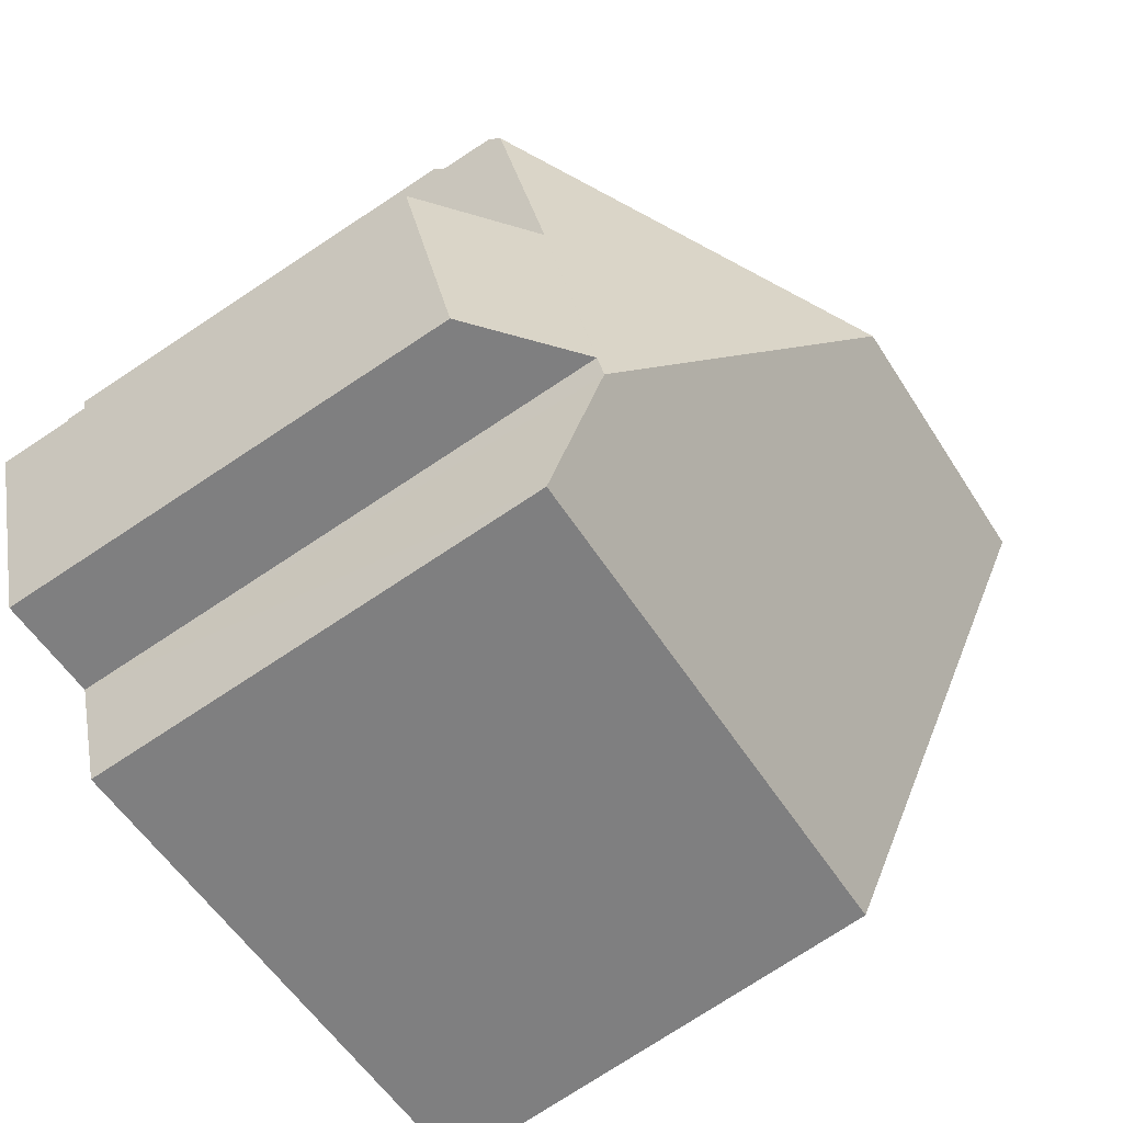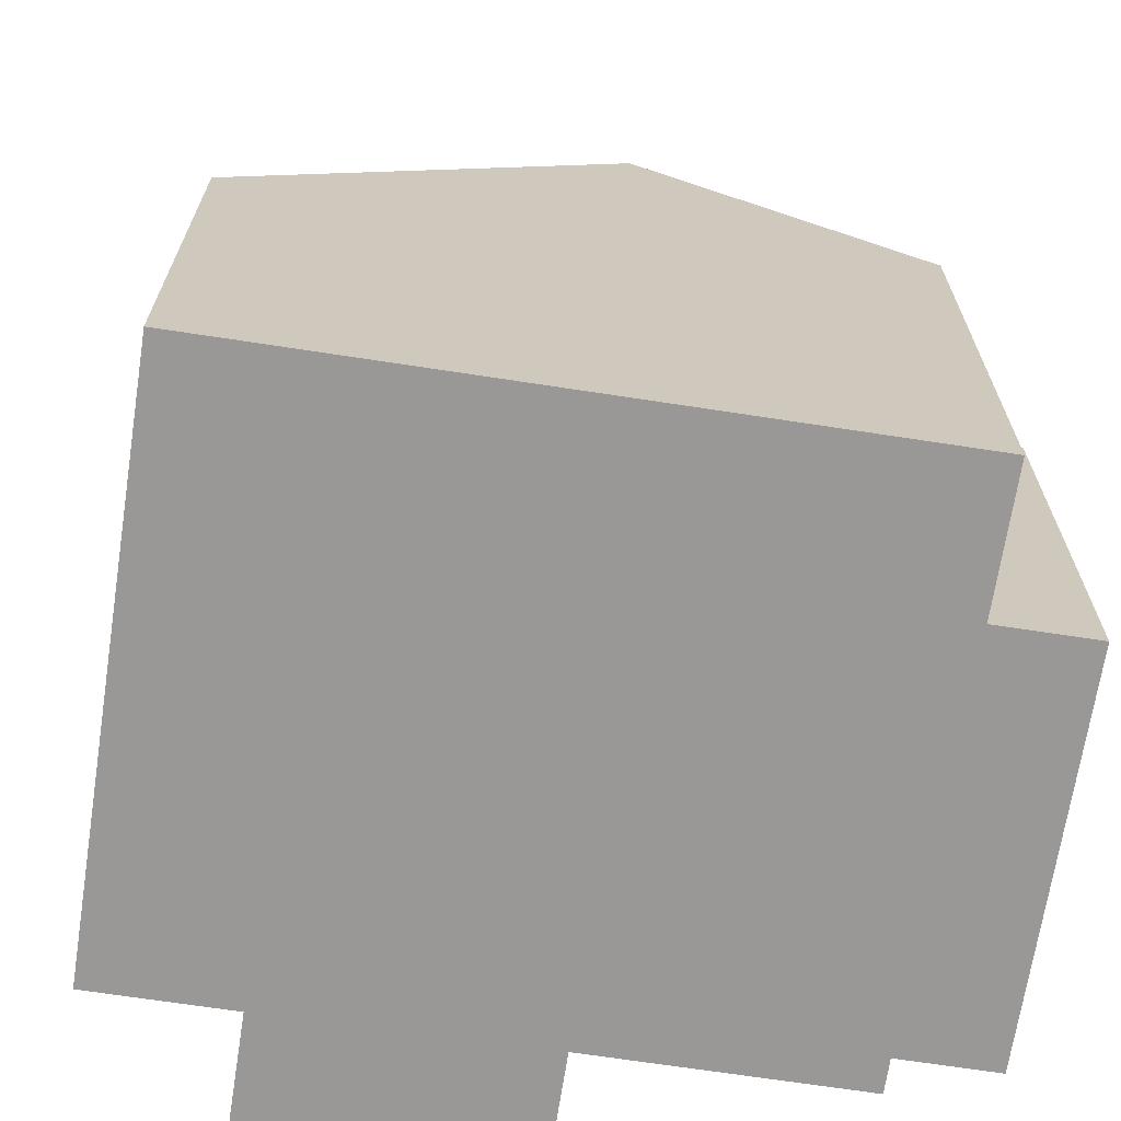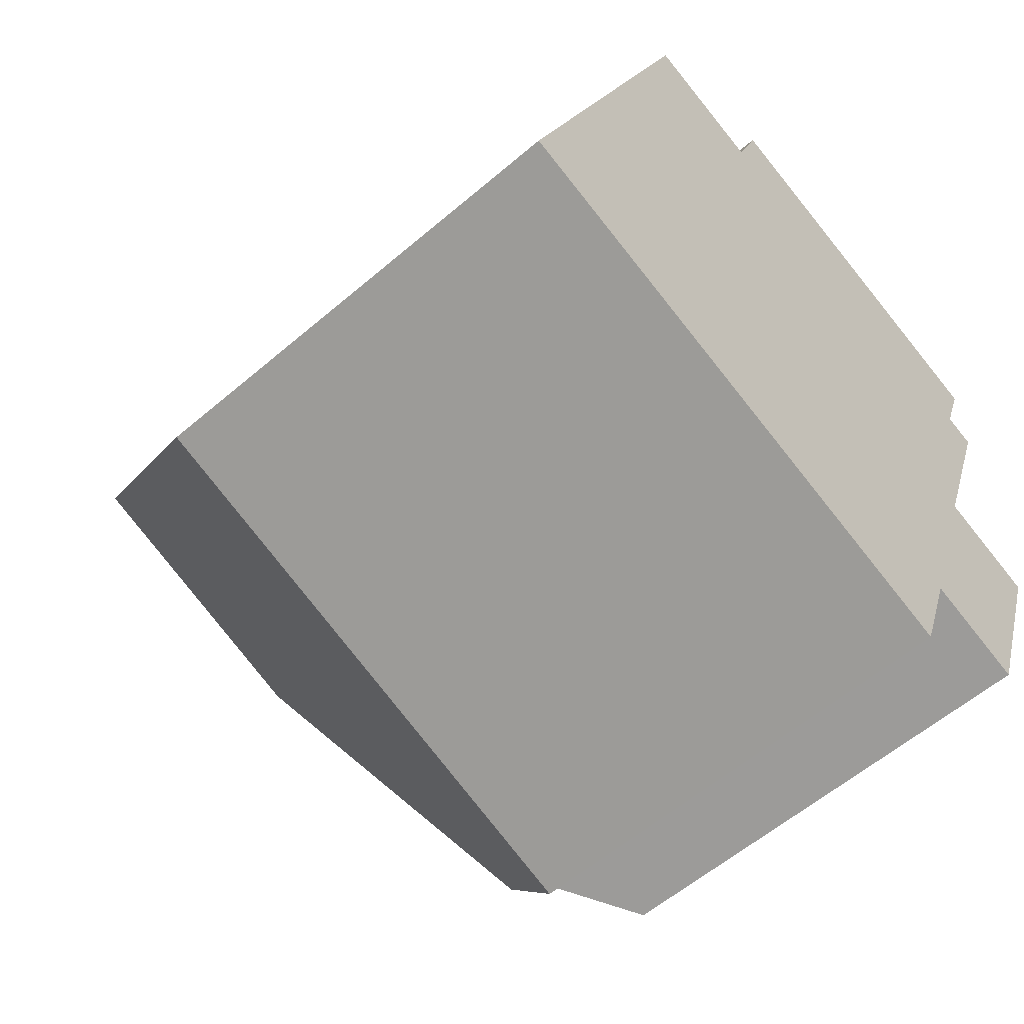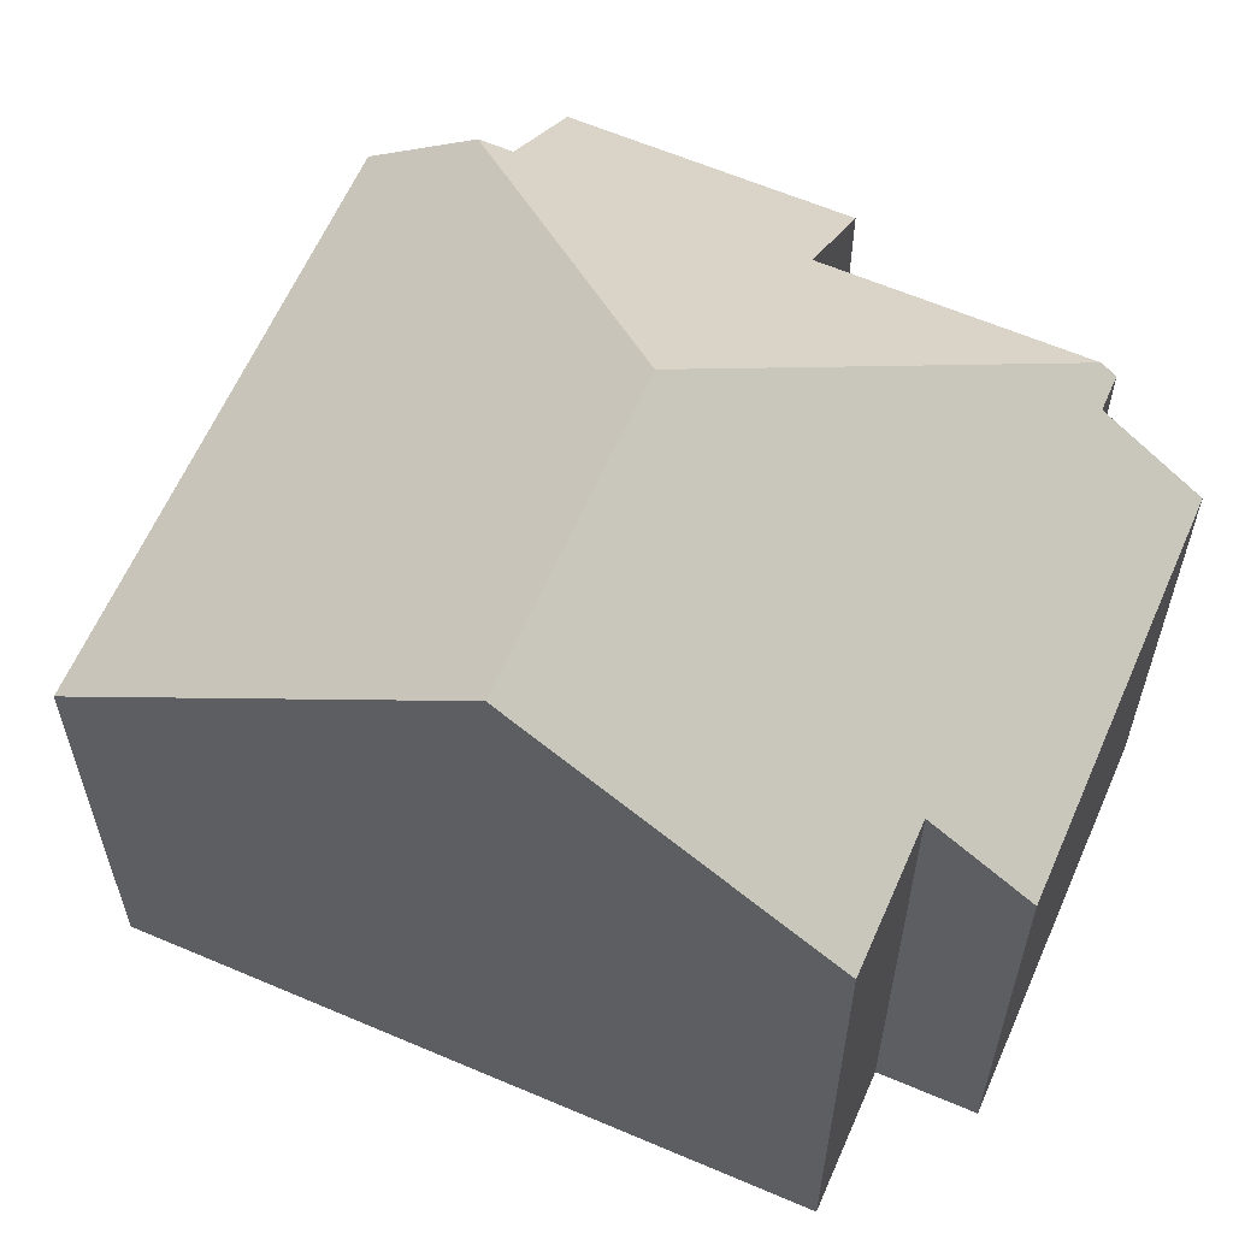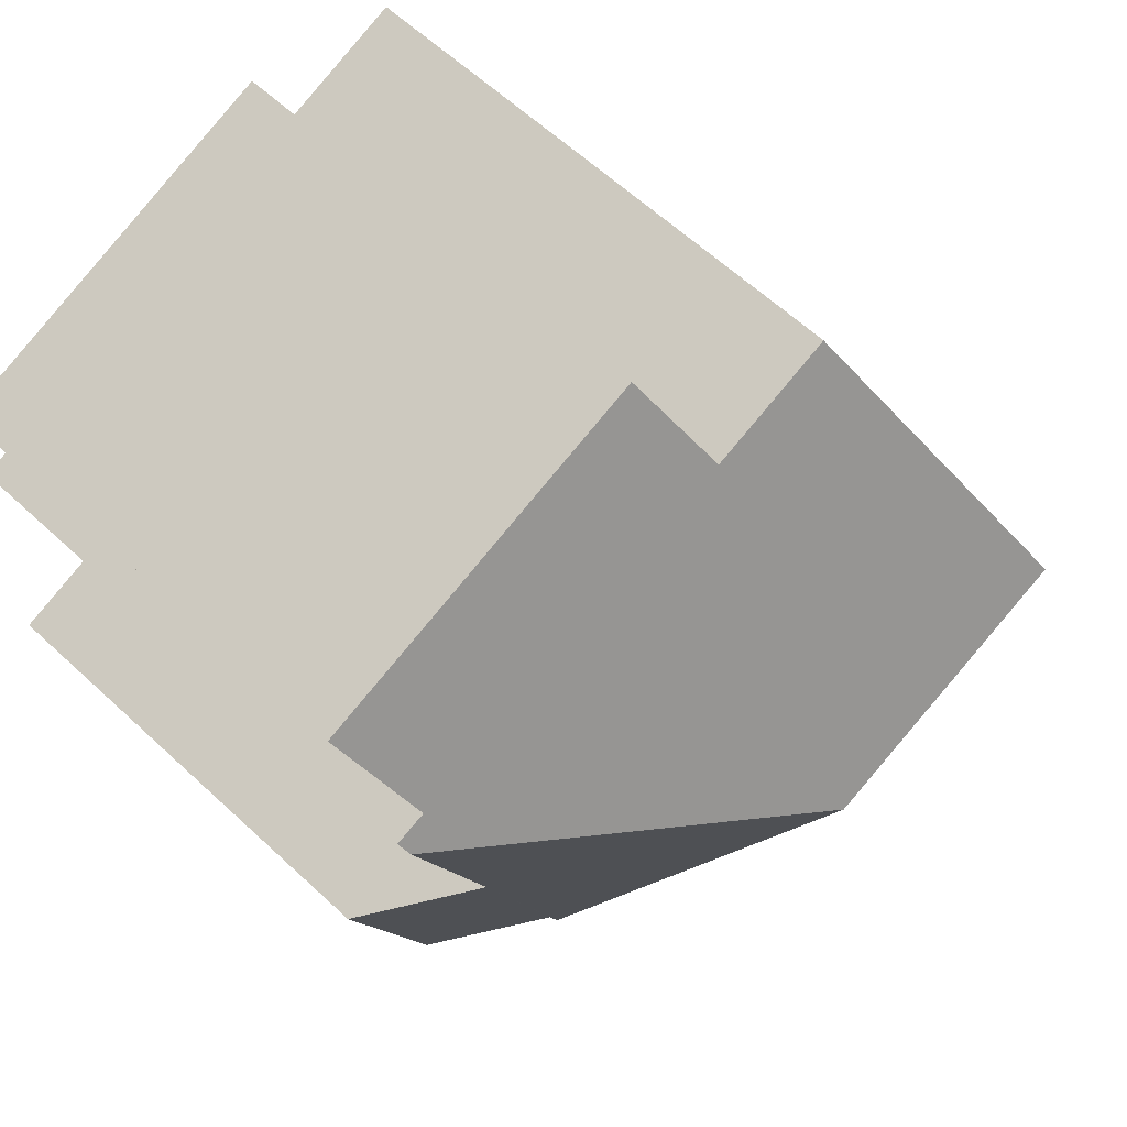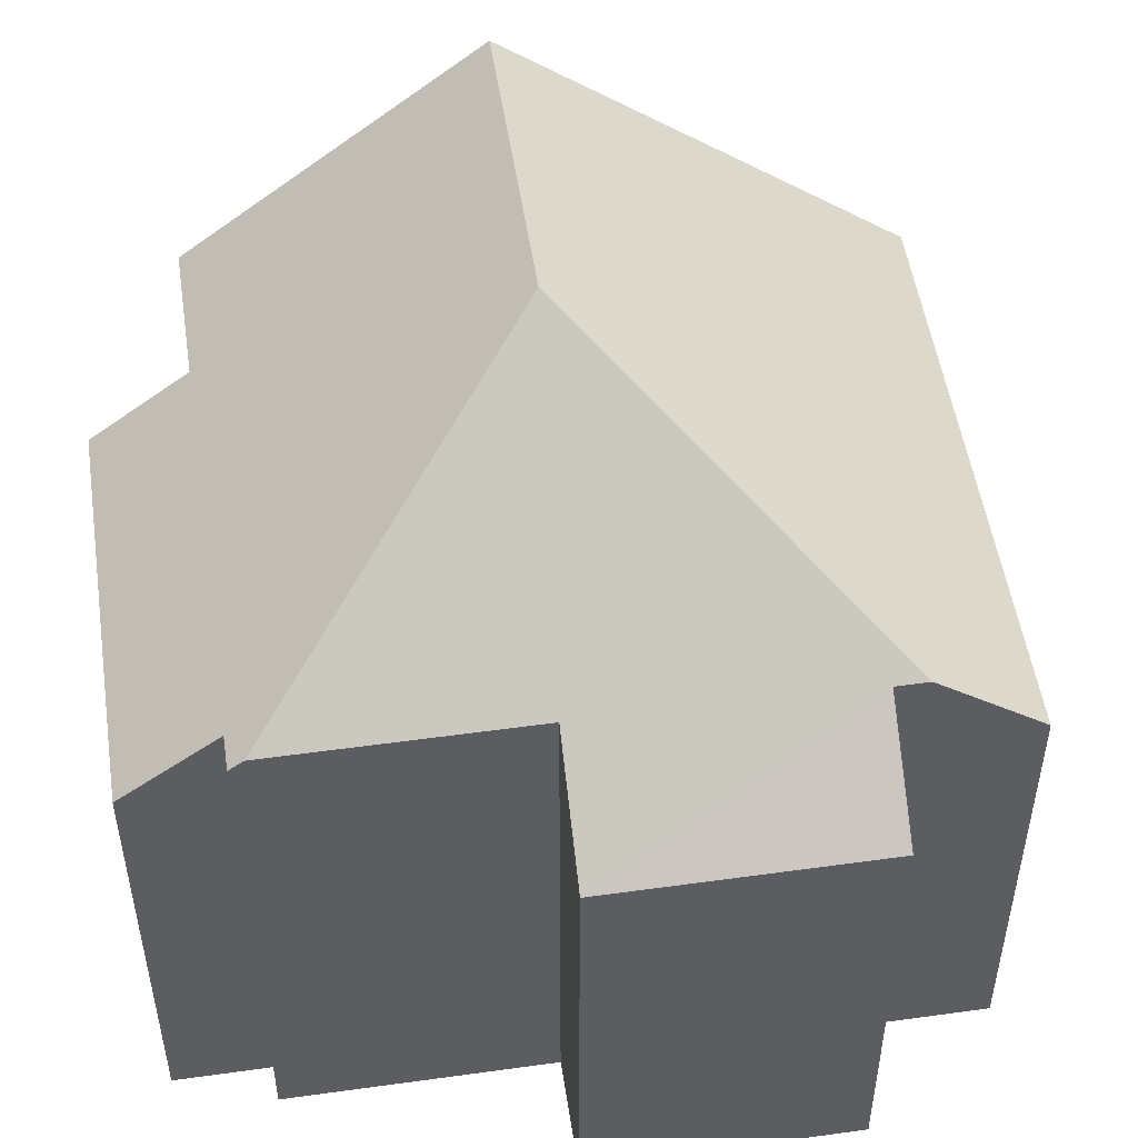
<metadata>
{"format":"obj","ext":"obj","renderer":"f3d","projection":"perspective","resolution":1024,"background":"white","views":[{"elev":-76.3,"azim":123.3,"up":"+Z"},{"elev":-68.7,"azim":-78.9,"up":"+Y"},{"elev":-57.9,"azim":-48.4,"up":"+Z"},{"elev":61.5,"azim":-46.6,"up":"+Y"},{"elev":61.9,"azim":133.3,"up":"+Z"},{"elev":51.5,"azim":101.3,"up":"+Y"}]}
</metadata>
<code>
v  3.553 8.313 9.854
v  6.335 11.73 4.087
v  2.033 11.73 5.64
v  5.611 8.313 9.111
v  6.126 7.156 10.54
v  11.88 7.156 8.461
v  11.37 8.304 7.047
v  11.79 8.476 6.652
v  11.87 8.303 6.865
v  10.68 7.156 -1.533
v  9.102 8.438 -0.963
v  12.1 7.156 2.411
v  10.48 8.476 2.998
v  8.93 8.438 -1.439
v  0 7.156 4.382e-16
v  8.361 7.156 -3.017
v  11.37 -4.315e-16 7.047
v  11.88 -5.181e-16 8.461
v  10.48 -1.836e-16 2.998
v  11.87 -4.204e-16 6.865
v  11.79 -4.073e-16 6.652
v  12.1 -1.476e-16 2.411
v  10.68 9.387e-17 -1.533
v  9.102 5.897e-17 -0.963
v  8.361 1.847e-16 -3.017
v  8.93 8.811e-17 -1.439
v  3.553 -6.034e-16 9.854
v  5.611 -5.579e-16 9.111
v  6.126 -6.451e-16 10.54
v  0 0 0
v  2.033 -3.453e-16 5.64
g defaultobject
f 1 2 3
f 2 1 4
f 2 4 5
f 2 5 6
f 2 6 7
f 7 8 2
f 8 7 9
f 10 11 12
f 13 2 8
f 2 13 14
f 14 13 11
f 11 13 12
f 15 14 16
f 14 15 2
f 2 15 3
f 6 17 7
f 17 6 18
f 9 13 8
f 13 9 19
f 19 9 20
f 19 20 21
f 22 10 12
f 10 22 23
f 24 14 11
f 14 24 16
f 16 24 25
f 25 24 26
f 17 9 7
f 9 17 20
f 19 12 13
f 12 19 22
f 27 4 1
f 4 27 28
f 29 6 5
f 6 29 18
f 10 24 11
f 24 10 23
f 25 15 16
f 15 25 30
f 30 3 15
f 3 30 1
f 1 30 31
f 1 31 27
f 28 5 4
f 5 28 29
f 18 28 17
f 28 18 29
f 22 24 23
f 24 22 31
f 31 22 19
f 31 19 27
f 27 19 21
f 27 21 28
f 28 21 20
f 28 20 17
f 26 30 25
f 30 26 31
f 31 26 24

</code>
